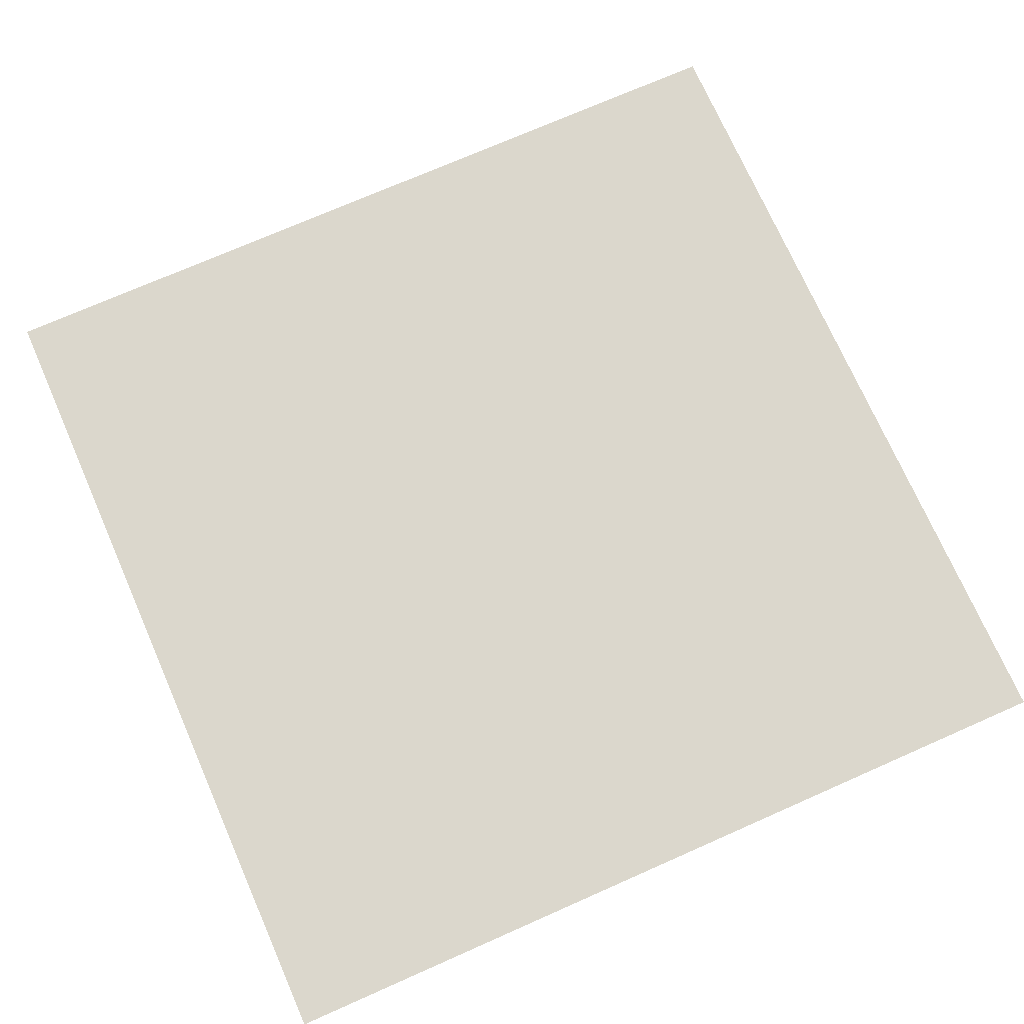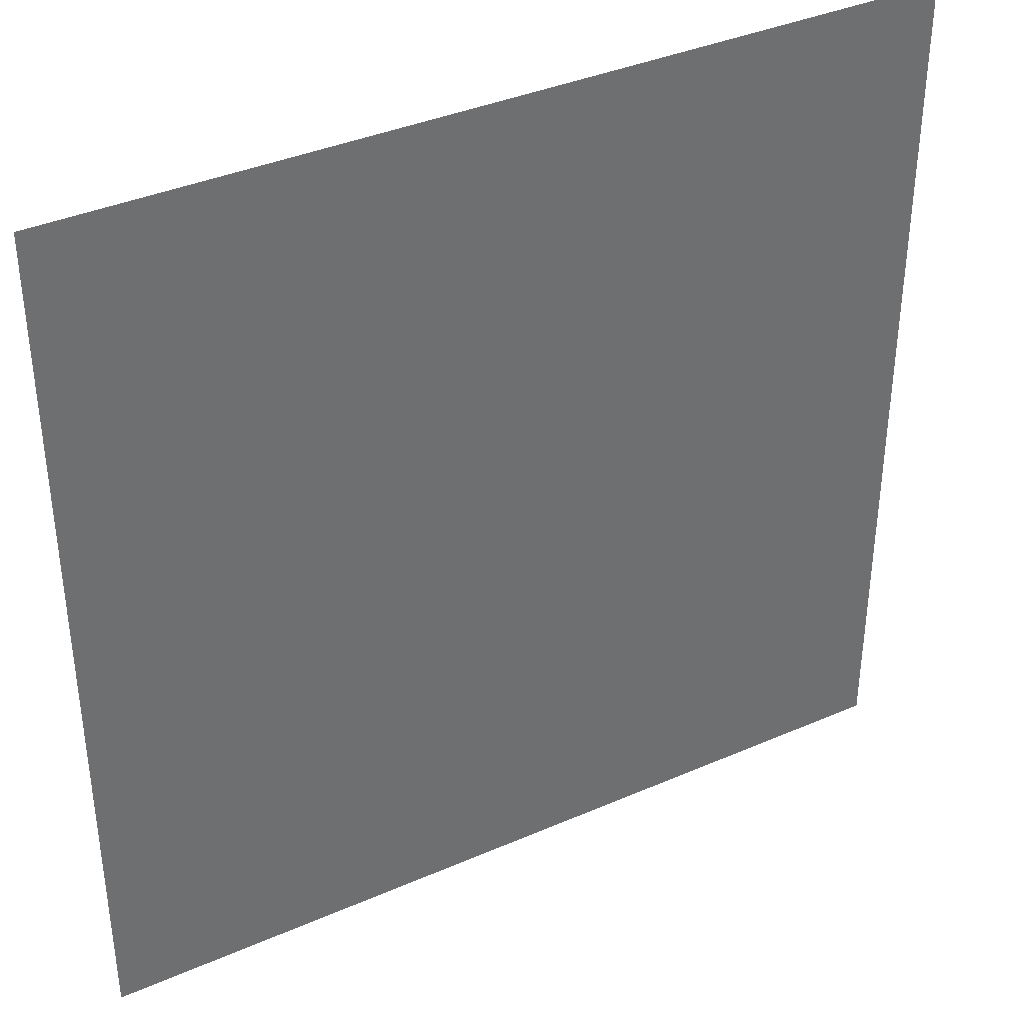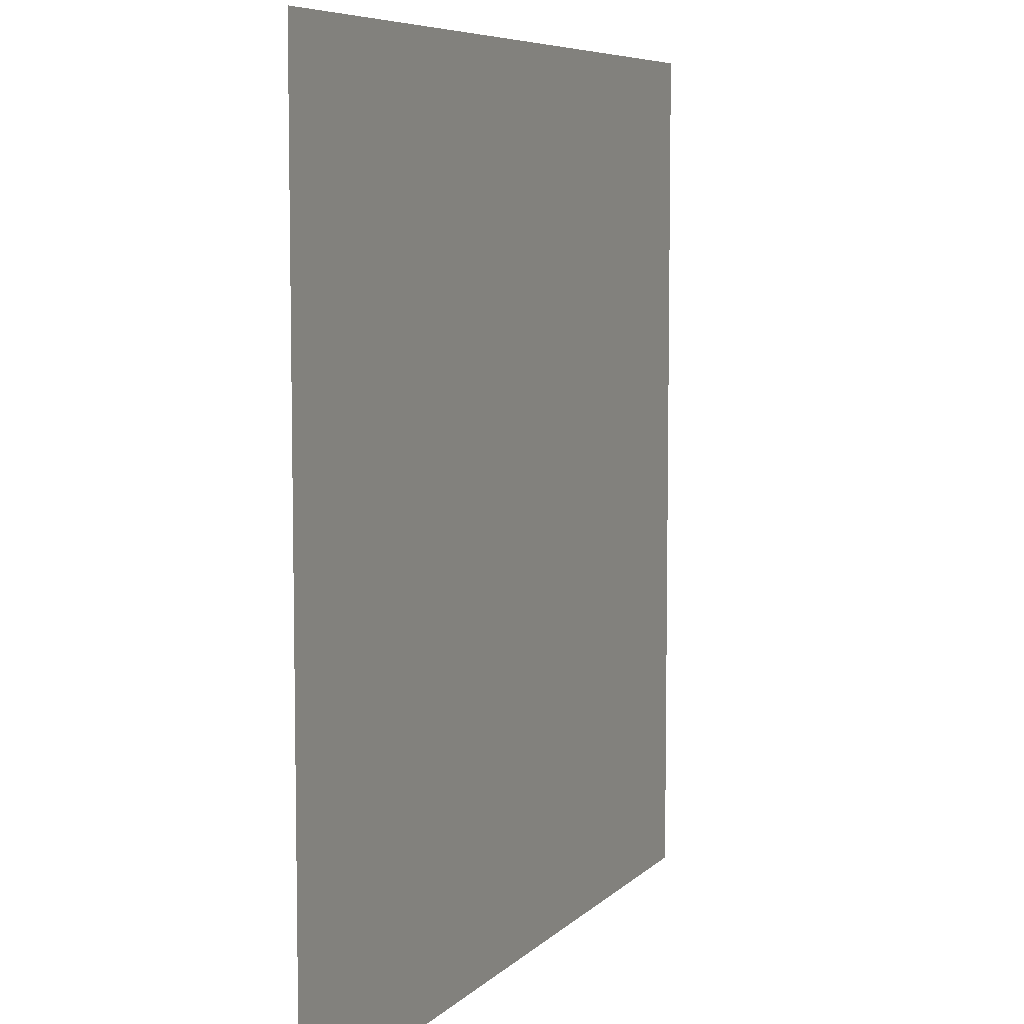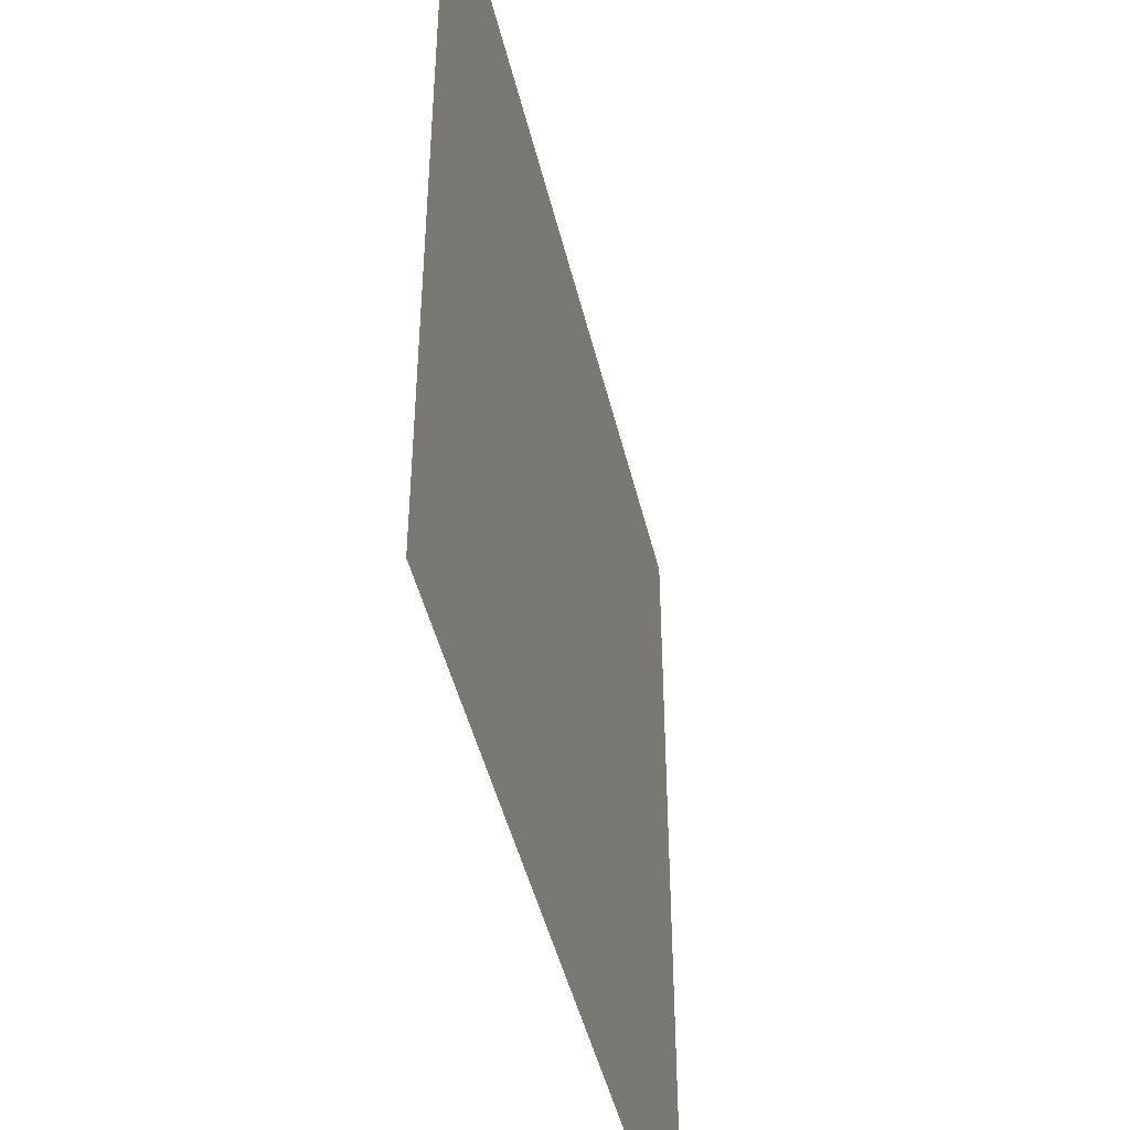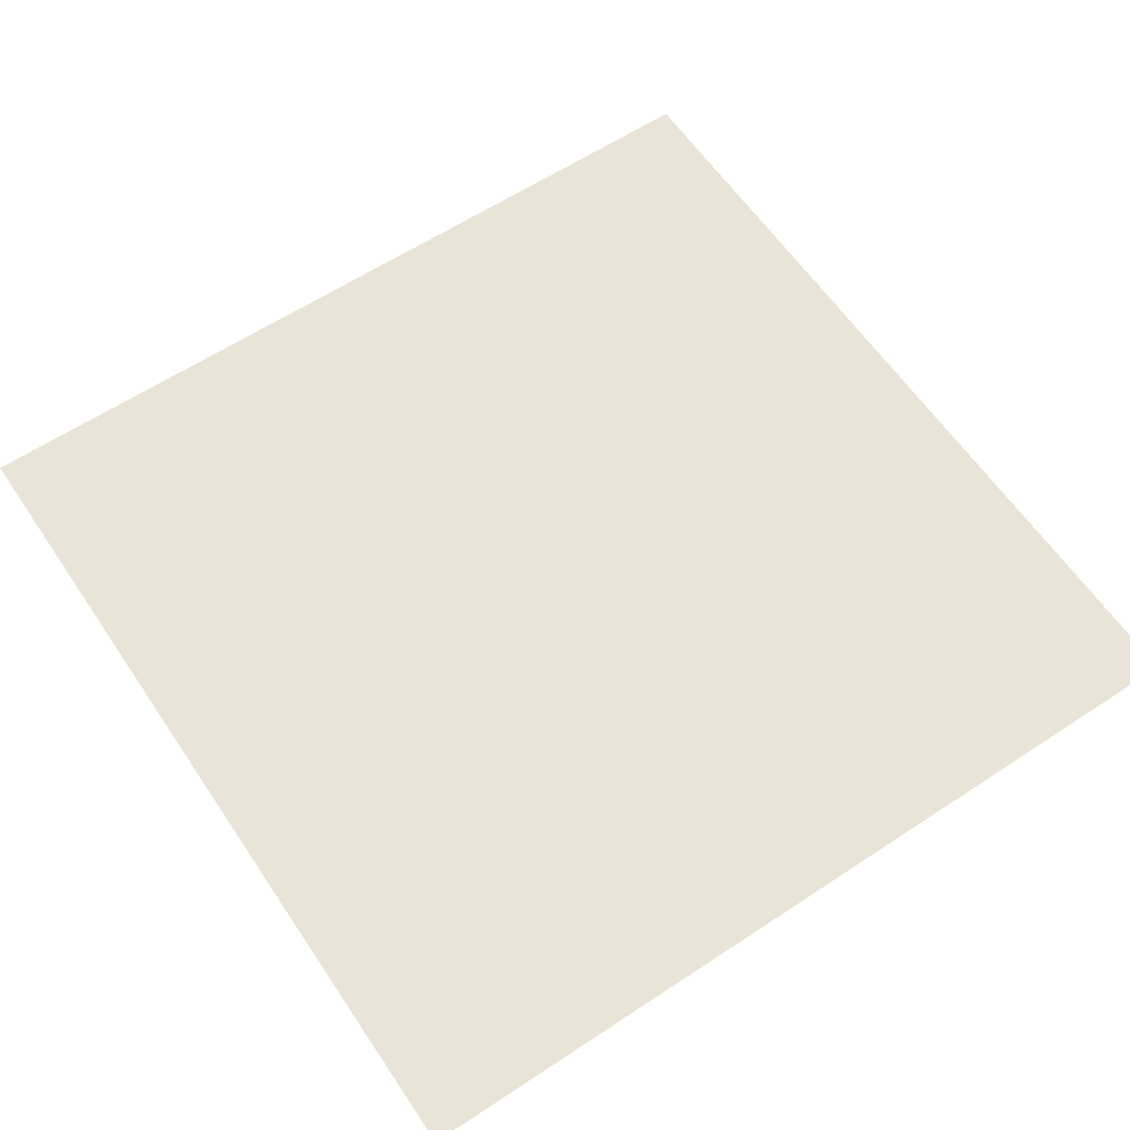
<metadata>
{"format":"obj","ext":"obj","renderer":"f3d","projection":"perspective","resolution":1024,"background":"white","views":[{"elev":73.2,"azim":156.2,"up":"+Z"},{"elev":37.9,"azim":-29.0,"up":"+Y"},{"elev":6.9,"azim":113.0,"up":"+Y"},{"elev":-46.2,"azim":103.3,"up":"+Y"},{"elev":61.1,"azim":-123.9,"up":"+Z"}]}
</metadata>
<code>
v -1200 -1200 3600
v 1200 -1200 3600
v 1200 1200 3600
v -1200 1200 3600
f 1 2 3 4

</code>
